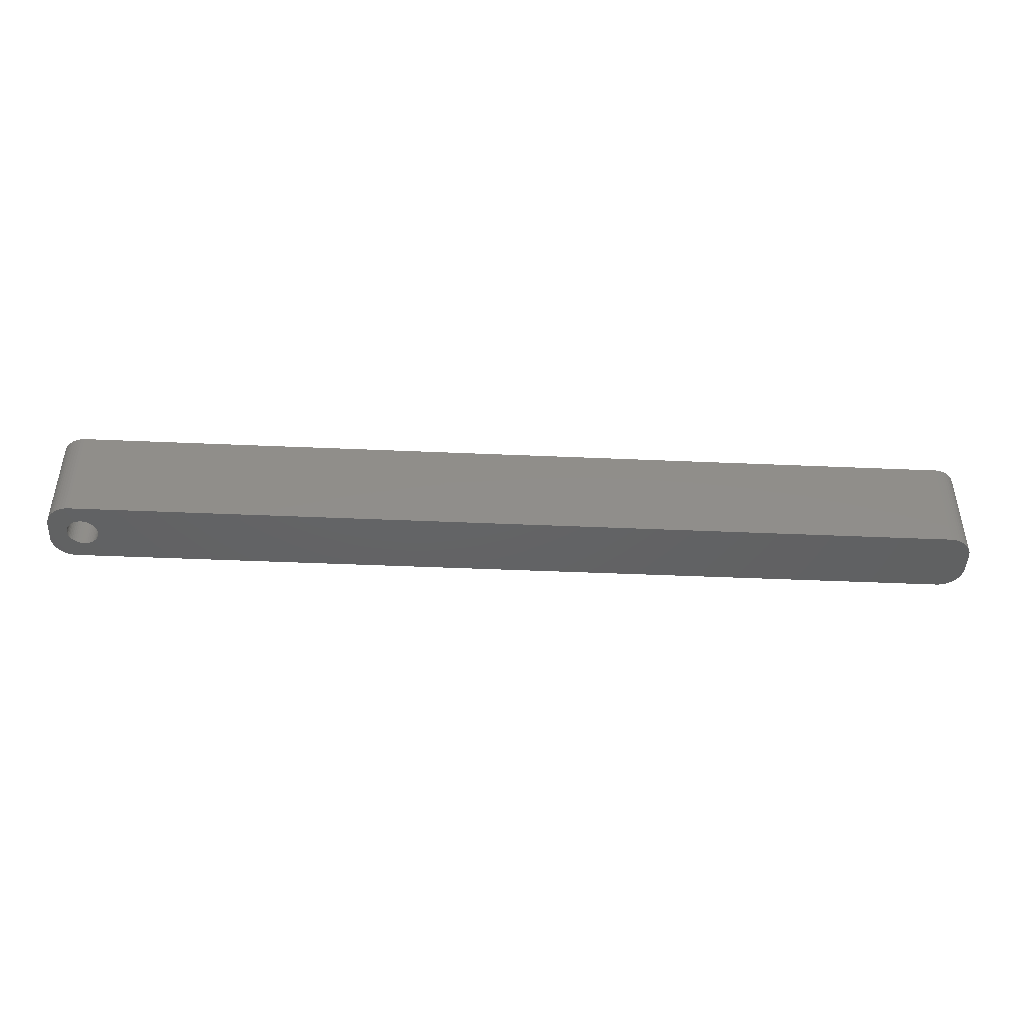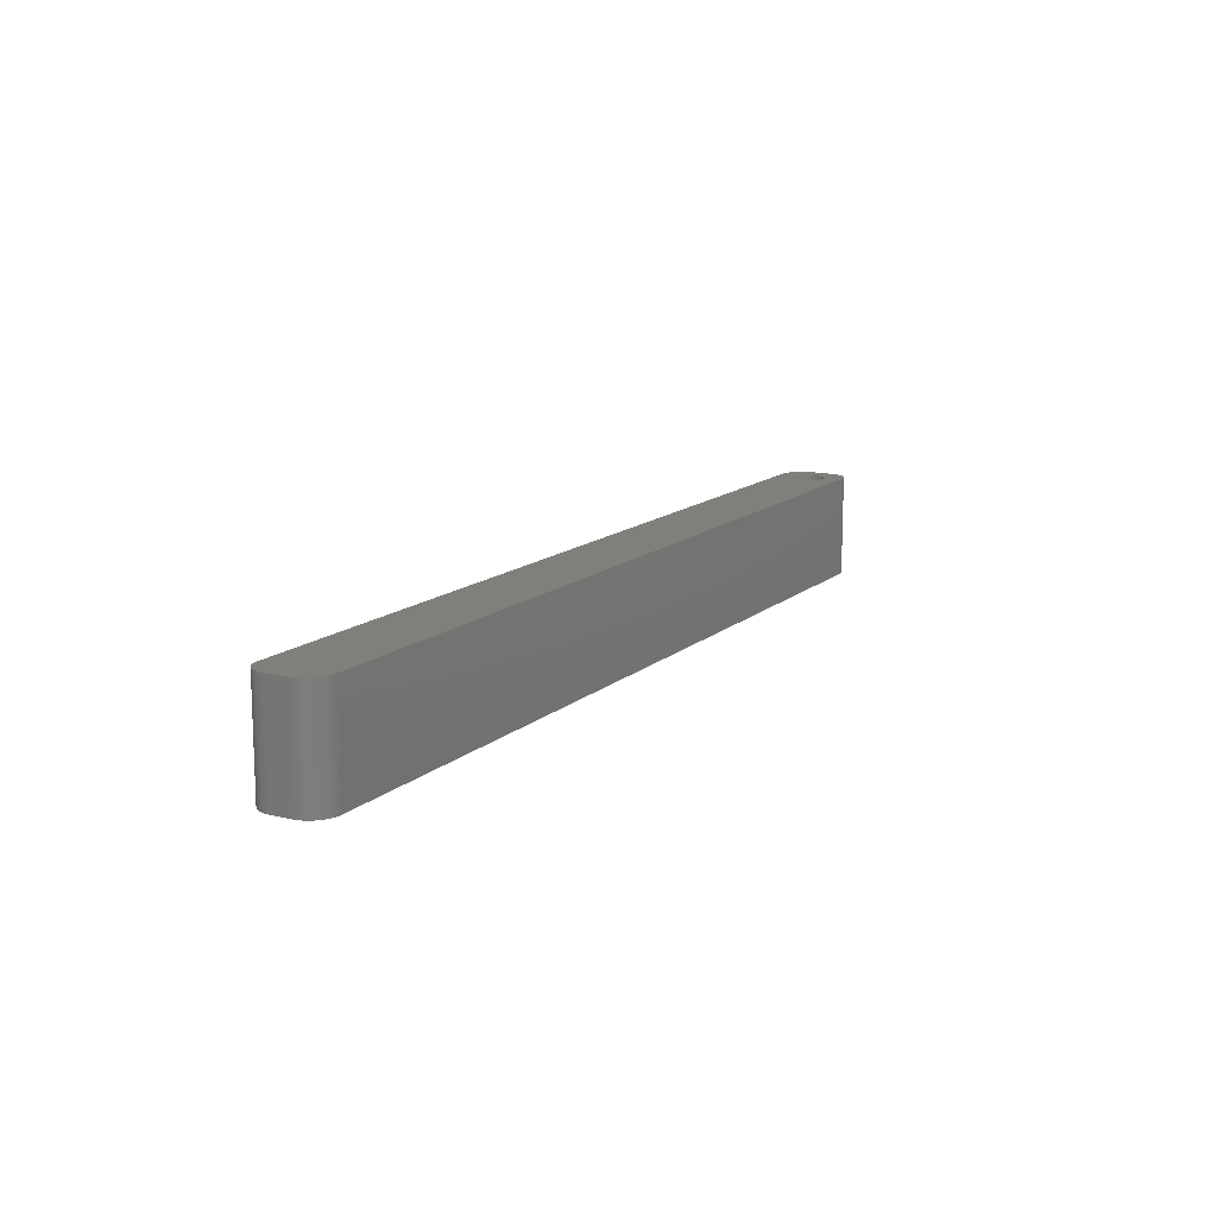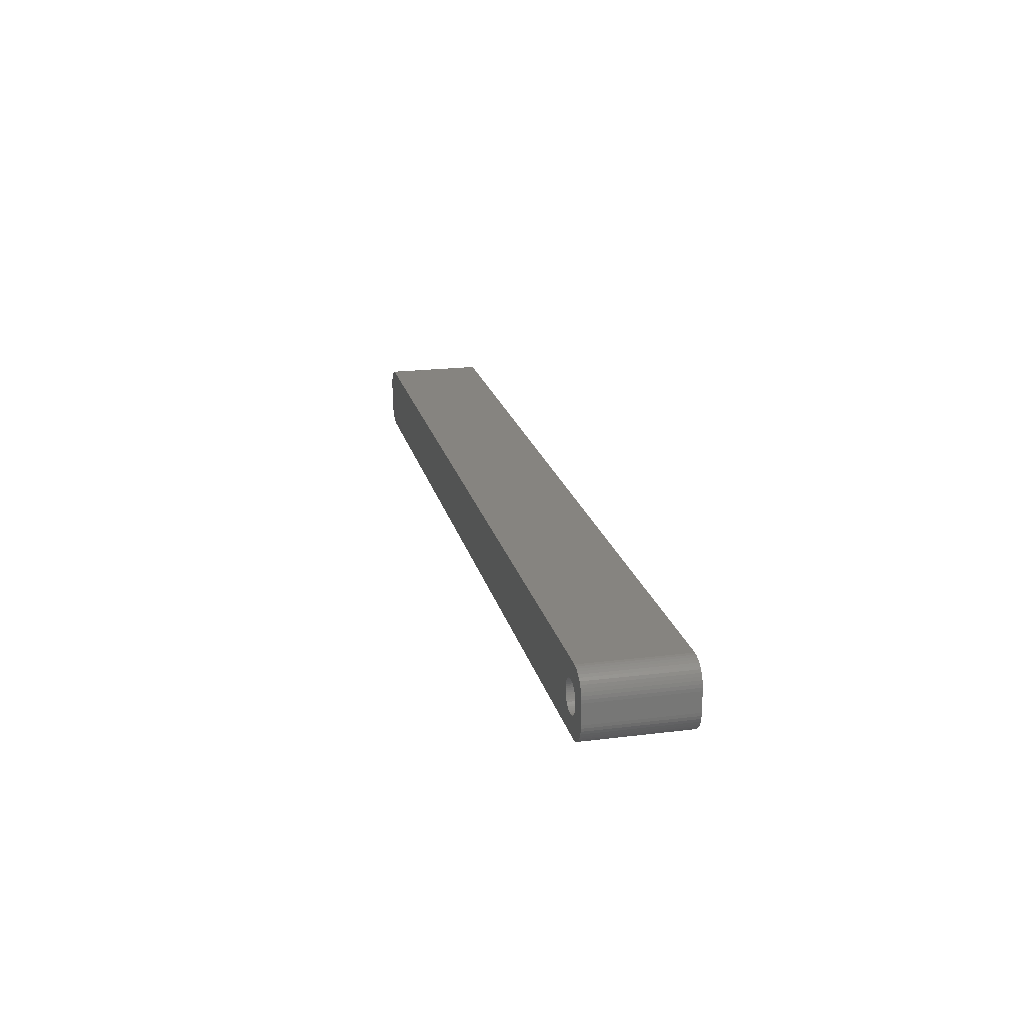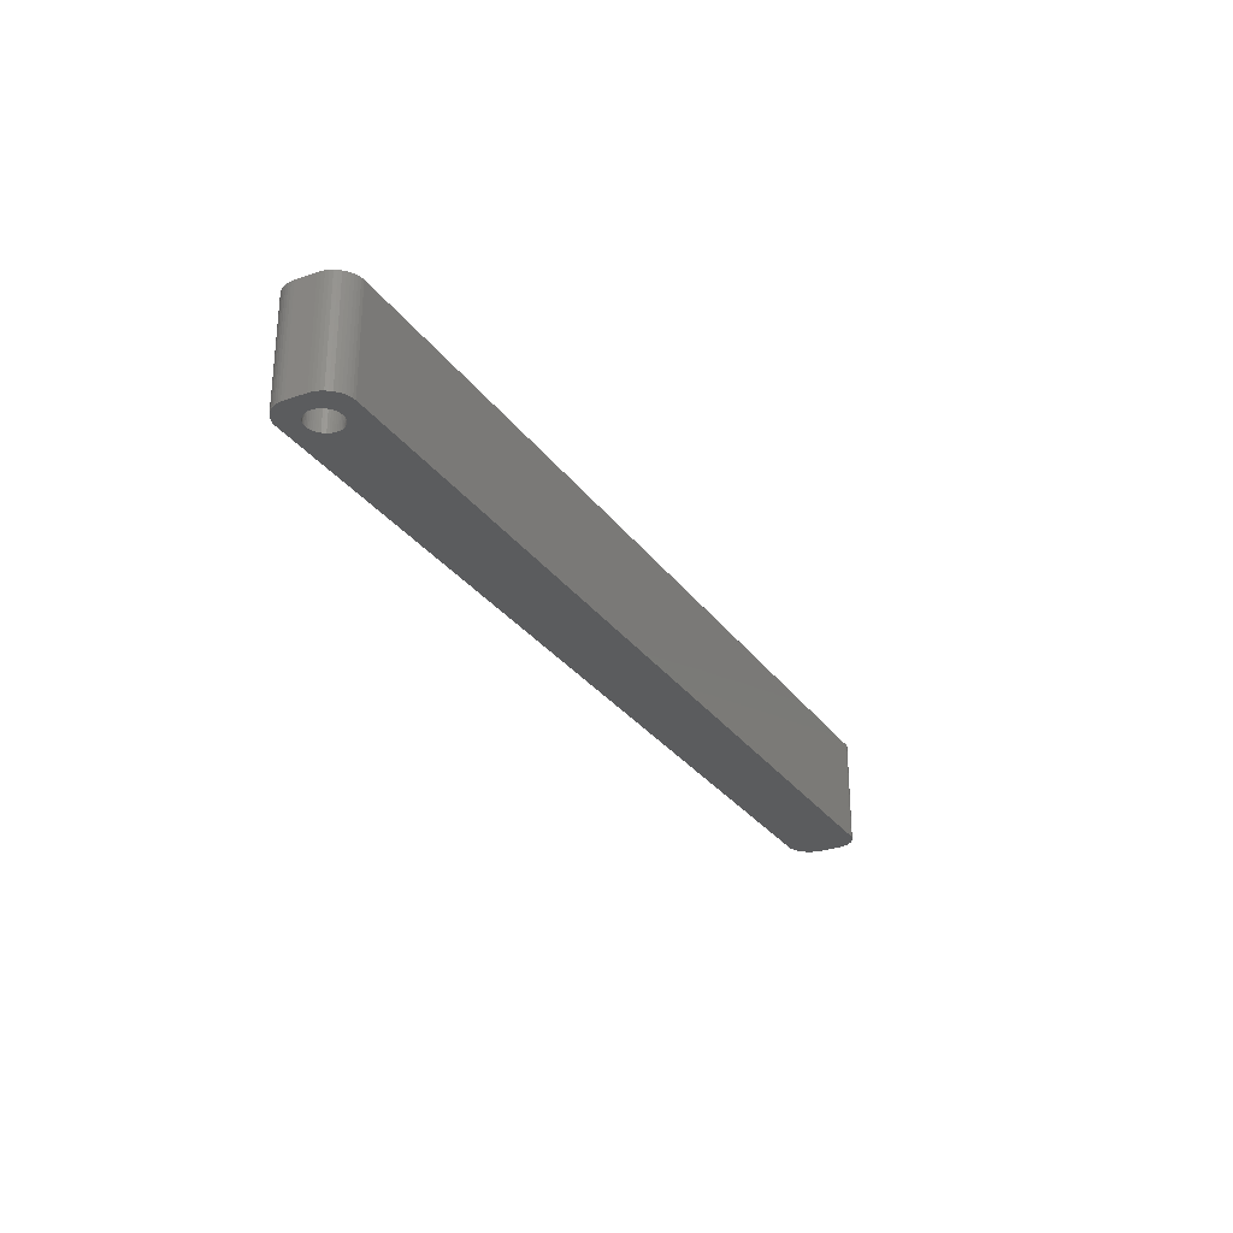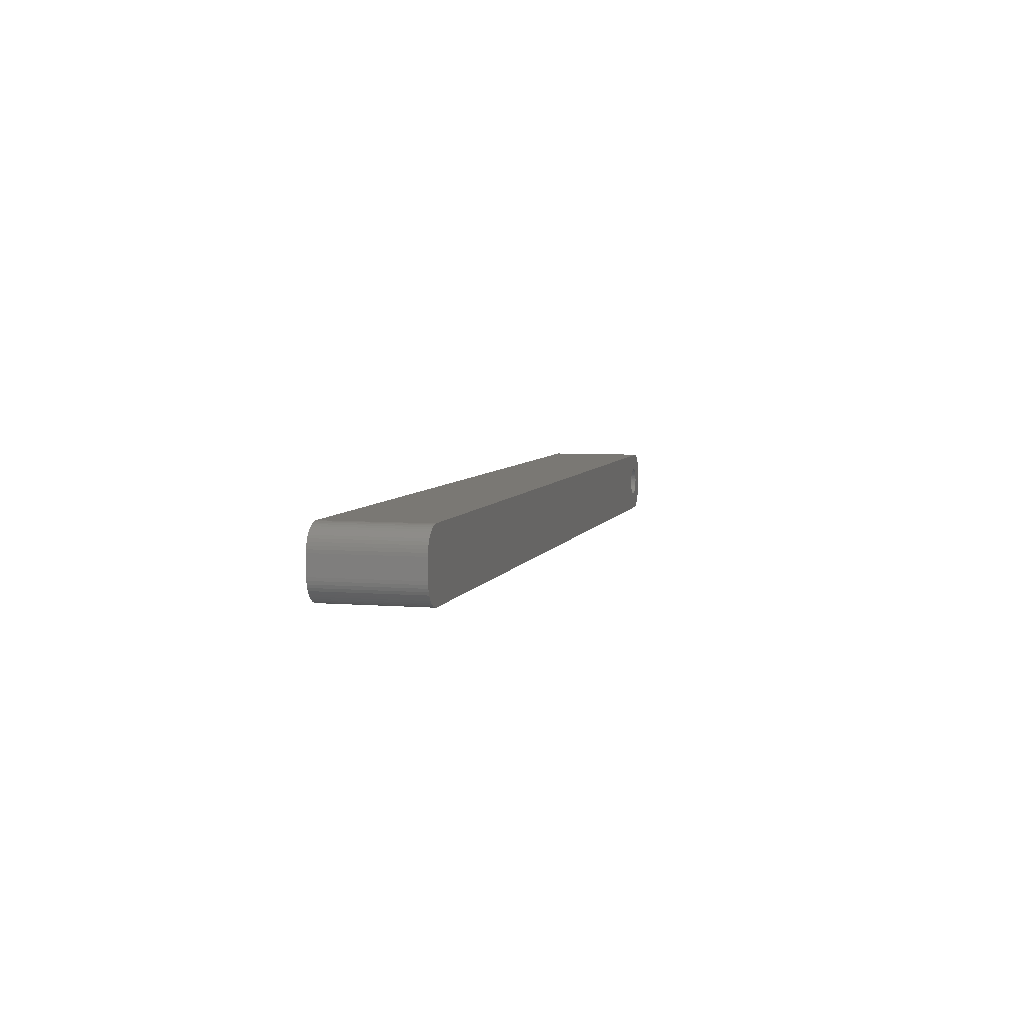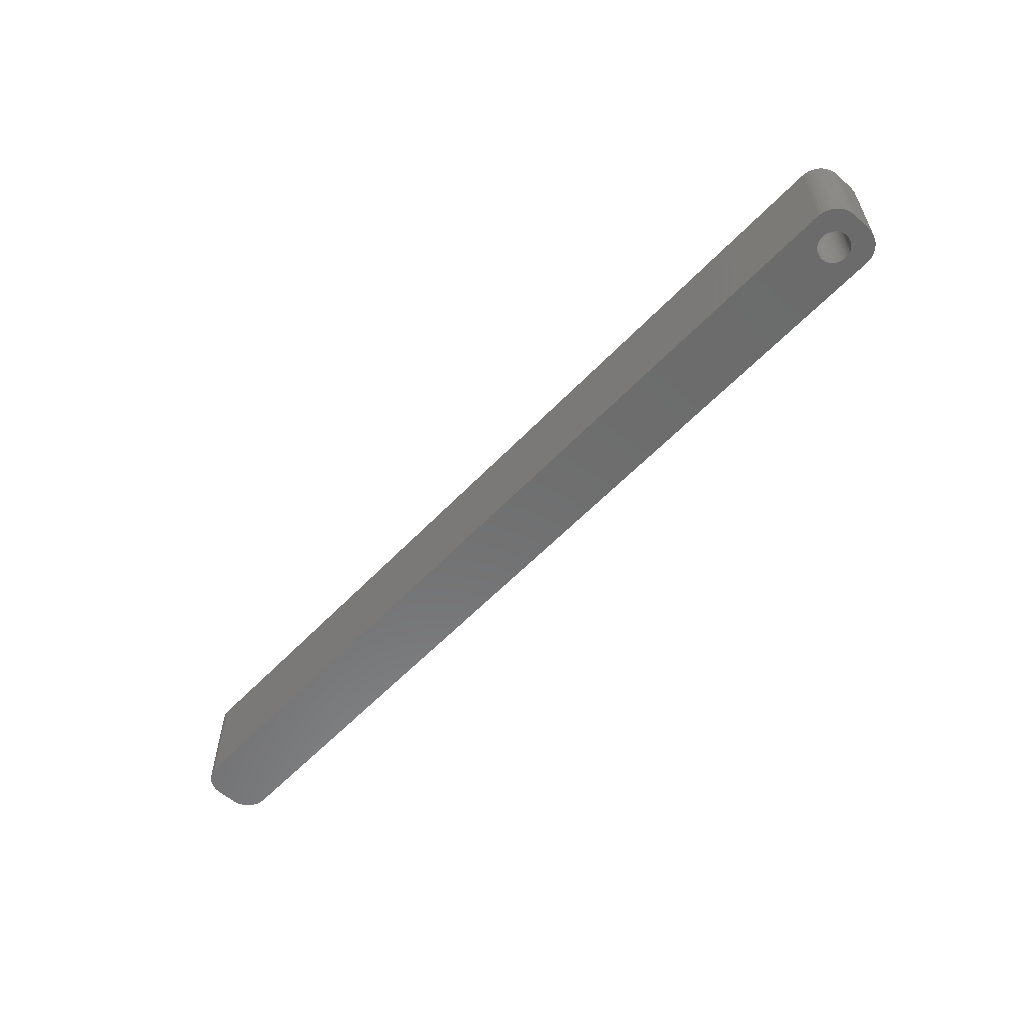
<metadata>
{"format":"stl","ext":"stl","renderer":"f3d","projection":"perspective","resolution":1024,"background":"white","views":[{"elev":-44.8,"azim":-2.9,"up":"+Z"},{"elev":13.3,"azim":118.8,"up":"+Z"},{"elev":20.2,"azim":-102.9,"up":"+Y"},{"elev":-27.9,"azim":-62.3,"up":"+Z"},{"elev":5.5,"azim":104.2,"up":"+Y"},{"elev":-58.2,"azim":-133.0,"up":"+Z"}]}
</metadata>
<code>
# stl→obj: 204 verts, 408 faces
v -86.98 1.196 0
v -87.15 1.566 21
v -87.15 1.566 0
v -86.98 1.196 21
v -87.37 1.91 21
v -87.37 1.91 0
v -89 3.091 0
v -88.62 2.941 21
v -89 3.091 21
v -88.62 2.941 0
v -91.38 2.941 0
v -91 3.091 21
v -91.38 2.941 21
v -91 3.091 0
v -93.02 1.196 21
v -92.85 1.566 0
v -92.85 1.566 21
v -93.02 1.196 0
v -86.85 -0.8082 0
v -86.78 -0.4073 21
v -86.78 -0.4073 0
v -86.85 -0.8082 21
v -89.8 3.244 0
v -89.39 3.192 21
v -89.8 3.244 21
v -89.39 3.192 0
v -88.26 2.744 0
v -87.93 2.504 21
v -88.26 2.744 21
v -87.93 2.504 0
v -93.22 0.4073 21
v -93.15 0.8082 0
v -93.15 0.8082 21
v -93.22 0.4073 0
v -92.63 1.91 21
v -92.37 2.225 0
v -92.37 2.225 21
v -92.63 1.91 0
v -91.74 2.744 0
v -91.74 2.744 21
v -90.61 3.192 0
v -90.2 3.244 21
v -90.61 3.192 21
v -90.2 3.244 0
v -86.75 0 0
v -86.78 0.4073 21
v -86.78 0.4073 0
v -86.75 0 21
v -86.98 -1.196 0
v -86.98 -1.196 21
v -87.93 -2.504 0
v -88.26 -2.744 21
v -87.93 -2.504 21
v -88.26 -2.744 0
v -86.85 0.8082 21
v -86.85 0.8082 0
v -87.63 2.225 21
v -87.63 2.225 0
v -93.25 0 21
v -93.25 0 0
v 92.31 6.99 21
v 97 2 21
v 96.96 2.627 21
v 97 -2 21
v 96.84 3.243 21
v 92.31 -6.99 21
v 96.65 3.841 21
v 96.96 -2.627 21
v 96.38 4.409 21
v 96.84 -3.243 21
v 96.05 4.939 21
v 96.65 -3.841 21
v 95.64 5.423 21
v 96.38 -4.409 21
v 95.19 5.853 21
v 96.05 -4.939 21
v 94.68 6.222 21
v 95.64 -5.423 21
v 94.13 6.524 21
v 95.19 -5.853 21
v 93.55 6.755 21
v 94.68 -6.222 21
v 92.94 6.911 21
v 94.13 -6.524 21
v 93.55 -6.755 21
v 92.94 -6.911 21
v -92.31 6.99 21
v -92.94 6.911 21
v -93.55 6.755 21
v -94.13 6.524 21
v -92.07 2.504 21
v -94.68 6.222 21
v -95.19 5.853 21
v -95.64 5.423 21
v -96.05 4.939 21
v -87.15 -1.566 21
v -87.37 -1.91 21
v -87.63 -2.225 21
v -92.31 -6.99 21
v -88.62 -2.941 21
v -89 -3.091 21
v -89.39 -3.192 21
v -89.8 -3.244 21
v -90.2 -3.244 21
v -90.61 -3.192 21
v -91 -3.091 21
v -91.38 -2.941 21
v -92.94 -6.911 21
v -91.74 -2.744 21
v -94.13 -6.524 21
v -92.07 -2.504 21
v -95.19 -5.853 21
v -92.37 -2.225 21
v -96.05 -4.939 21
v -92.63 -1.91 21
v -96.65 -3.841 21
v -92.85 -1.566 21
v -96.96 -2.627 21
v -93.02 -1.196 21
v -97 -2 21
v -93.15 -0.8082 21
v -93.22 -0.4073 21
v -93.55 -6.755 21
v -96.38 4.409 21
v -96.65 3.841 21
v -97 2 21
v -96.84 3.243 21
v -96.96 2.627 21
v -94.68 -6.222 21
v -95.64 -5.423 21
v -96.38 -4.409 21
v -96.84 -3.243 21
v -92.07 2.504 0
v -87.37 -1.91 0
v -87.15 -1.566 0
v -89.8 -3.244 0
v -90.2 -3.244 0
v -93.15 -0.8082 0
v -93.02 -1.196 0
v -92.85 -1.566 0
v -89.39 -3.192 0
v 92.31 -6.99 0
v 97 -2 0
v 96.96 -2.627 0
v 97 2 0
v 96.84 -3.243 0
v 92.31 6.99 0
v 96.65 -3.841 0
v 96.96 2.627 0
v 96.38 -4.409 0
v 96.84 3.243 0
v 96.05 -4.939 0
v 96.65 3.841 0
v 95.64 -5.423 0
v 96.38 4.409 0
v 95.19 -5.853 0
v 96.05 4.939 0
v 94.68 -6.222 0
v 95.64 5.423 0
v 94.13 -6.524 0
v 95.19 5.853 0
v 93.55 -6.755 0
v 94.68 6.222 0
v 92.94 -6.911 0
v 94.13 6.524 0
v 93.55 6.755 0
v 92.94 6.911 0
v -87.63 -2.225 0
v -92.31 -6.99 0
v -88.62 -2.941 0
v -89 -3.091 0
v -90.61 -3.192 0
v -91 -3.091 0
v -91.38 -2.941 0
v -92.94 -6.911 0
v -91.74 -2.744 0
v -93.55 -6.755 0
v -94.13 -6.524 0
v -92.07 -2.504 0
v -94.68 -6.222 0
v -95.19 -5.853 0
v -92.37 -2.225 0
v -95.64 -5.423 0
v -96.05 -4.939 0
v -92.63 -1.91 0
v -92.31 6.99 0
v -92.94 6.911 0
v -94.13 6.524 0
v -95.19 5.853 0
v -96.05 4.939 0
v -96.65 3.841 0
v -96.96 2.627 0
v -97 2 0
v -93.55 6.755 0
v -96.38 -4.409 0
v -96.65 -3.841 0
v -97 -2 0
v -96.84 -3.243 0
v -96.96 -2.627 0
v -94.68 6.222 0
v -95.64 5.423 0
v -93.22 -0.4073 0
v -96.38 4.409 0
v -96.84 3.243 0
f 1 2 3
f 2 1 4
f 3 5 6
f 5 3 2
f 7 8 9
f 8 7 10
f 11 12 13
f 12 11 14
f 15 16 17
f 16 15 18
f 19 20 21
f 20 19 22
f 23 24 25
f 24 23 26
f 27 28 29
f 28 27 30
f 31 32 33
f 32 31 34
f 35 36 37
f 36 35 38
f 39 13 40
f 13 39 11
f 41 42 43
f 42 41 44
f 45 46 47
f 46 45 48
f 49 22 19
f 22 49 50
f 51 52 53
f 52 51 54
f 47 55 56
f 55 47 46
f 56 4 1
f 4 56 55
f 30 57 28
f 57 30 58
f 44 25 42
f 25 44 23
f 26 9 24
f 9 26 7
f 10 29 8
f 29 10 27
f 59 34 31
f 34 59 60
f 61 62 63
f 62 61 64
f 61 63 65
f 66 64 61
f 61 65 67
f 64 66 68
f 61 67 69
f 68 66 70
f 61 69 71
f 70 66 72
f 61 71 73
f 72 66 74
f 61 73 75
f 74 66 76
f 61 75 77
f 76 66 78
f 61 77 79
f 78 66 80
f 61 79 81
f 80 66 82
f 61 81 83
f 82 66 84
f 84 66 85
f 85 66 86
f 61 48 66
f 61 46 48
f 61 55 46
f 61 4 55
f 61 2 4
f 61 5 2
f 61 57 5
f 87 57 61
f 57 87 28
f 28 87 29
f 29 87 8
f 8 87 9
f 9 87 24
f 24 87 25
f 25 87 42
f 87 43 42
f 87 12 43
f 87 13 12
f 88 13 87
f 13 88 40
f 89 40 88
f 90 40 89
f 40 90 91
f 92 91 90
f 93 91 92
f 91 93 37
f 94 37 93
f 95 37 94
f 37 95 35
f 20 66 48
f 22 66 20
f 50 66 22
f 96 66 50
f 97 66 96
f 98 66 97
f 99 98 53
f 99 53 52
f 99 52 100
f 99 100 101
f 99 101 102
f 99 102 103
f 99 103 104
f 98 99 66
f 105 99 104
f 106 99 105
f 107 99 106
f 108 107 109
f 110 109 111
f 112 111 113
f 114 113 115
f 116 115 117
f 107 108 99
f 118 117 119
f 120 119 121
f 120 121 122
f 120 122 59
f 109 123 108
f 124 35 95
f 125 35 124
f 120 59 126
f 35 125 17
f 119 120 118
f 127 17 125
f 109 110 123
f 128 17 127
f 111 129 110
f 17 128 15
f 111 112 129
f 126 15 128
f 113 130 112
f 15 126 33
f 113 114 130
f 33 126 31
f 115 131 114
f 31 126 59
f 115 116 131
f 117 132 116
f 117 118 132
f 33 18 15
f 18 33 32
f 17 38 35
f 38 17 16
f 14 43 12
f 43 14 41
f 133 40 91
f 40 133 39
f 36 91 37
f 91 36 133
f 21 48 45
f 48 21 20
f 134 96 135
f 96 134 97
f 136 104 103
f 104 136 137
f 119 138 121
f 138 119 139
f 117 139 119
f 139 117 140
f 141 103 102
f 103 141 136
f 6 57 58
f 57 6 5
f 142 143 144
f 143 142 145
f 142 144 146
f 147 145 142
f 142 146 148
f 145 147 149
f 142 148 150
f 149 147 151
f 142 150 152
f 151 147 153
f 142 152 154
f 153 147 155
f 142 154 156
f 155 147 157
f 142 156 158
f 157 147 159
f 142 158 160
f 159 147 161
f 142 160 162
f 161 147 163
f 142 162 164
f 163 147 165
f 165 147 166
f 166 147 167
f 142 45 147
f 142 21 45
f 142 19 21
f 142 49 19
f 142 135 49
f 142 134 135
f 142 168 134
f 169 168 142
f 168 169 51
f 51 169 54
f 54 169 170
f 170 169 171
f 171 169 141
f 141 169 136
f 136 169 137
f 169 172 137
f 169 173 172
f 169 174 173
f 175 174 169
f 174 175 176
f 177 176 175
f 178 176 177
f 176 178 179
f 180 179 178
f 181 179 180
f 179 181 182
f 183 182 181
f 184 182 183
f 182 184 185
f 47 147 45
f 56 147 47
f 1 147 56
f 3 147 1
f 6 147 3
f 58 147 6
f 186 58 30
f 186 30 27
f 186 27 10
f 186 10 7
f 186 7 26
f 186 26 23
f 186 23 44
f 58 186 147
f 41 186 44
f 14 186 41
f 11 186 14
f 187 11 39
f 188 39 133
f 189 133 36
f 190 36 38
f 191 38 16
f 11 187 186
f 192 16 18
f 193 18 32
f 193 32 34
f 193 34 60
f 39 194 187
f 195 185 184
f 196 185 195
f 193 60 197
f 185 196 140
f 18 193 192
f 198 140 196
f 39 188 194
f 199 140 198
f 133 200 188
f 140 199 139
f 133 189 200
f 197 139 199
f 36 201 189
f 139 197 138
f 36 190 201
f 138 197 202
f 38 203 190
f 202 197 60
f 38 191 203
f 16 204 191
f 16 192 204
f 171 102 101
f 102 171 141
f 54 100 52
f 100 54 170
f 170 101 100
f 101 170 171
f 168 53 98
f 53 168 51
f 135 50 49
f 50 135 96
f 176 111 109
f 111 176 179
f 172 106 105
f 106 172 173
f 137 105 104
f 105 137 172
f 113 185 115
f 185 113 182
f 179 113 111
f 113 179 182
f 121 202 122
f 202 121 138
f 122 60 59
f 60 122 202
f 168 97 134
f 97 168 98
f 174 109 107
f 109 174 176
f 115 140 117
f 140 115 185
f 173 107 106
f 107 173 174
f 197 126 193
f 126 197 120
f 199 120 197
f 120 199 118
f 147 87 61
f 87 147 186
f 169 66 99
f 66 169 142
f 74 148 72
f 148 74 150
f 71 159 73
f 159 71 157
f 166 83 81
f 83 166 167
f 178 123 110
f 123 178 177
f 175 99 108
f 99 175 169
f 180 110 129
f 110 180 178
f 183 112 130
f 112 183 181
f 64 145 62
f 145 64 143
f 156 78 80
f 78 156 154
f 76 150 74
f 150 76 152
f 160 82 84
f 82 160 158
f 65 153 67
f 153 65 151
f 159 75 73
f 75 159 161
f 165 81 79
f 81 165 166
f 167 61 83
f 61 167 147
f 186 88 87
f 88 186 187
f 204 125 191
f 125 204 127
f 196 132 198
f 132 196 116
f 198 118 199
f 118 198 132
f 195 116 196
f 116 195 131
f 183 114 184
f 114 183 130
f 184 131 195
f 131 184 114
f 177 108 123
f 108 177 175
f 181 129 112
f 129 181 180
f 63 151 65
f 151 63 149
f 72 146 70
f 146 72 148
f 68 143 64
f 143 68 144
f 158 80 82
f 80 158 156
f 78 152 76
f 152 78 154
f 142 86 66
f 86 142 164
f 162 84 85
f 84 162 160
f 163 79 77
f 79 163 165
f 189 94 93
f 94 189 201
f 203 95 190
f 95 203 124
f 194 90 89
f 90 194 188
f 193 128 192
f 128 193 126
f 192 127 204
f 127 192 128
f 190 94 201
f 94 190 95
f 62 149 63
f 149 62 145
f 164 85 86
f 85 164 162
f 69 157 71
f 157 69 155
f 161 77 75
f 77 161 163
f 187 89 88
f 89 187 194
f 191 124 203
f 124 191 125
f 70 144 68
f 144 70 146
f 67 155 69
f 155 67 153
f 200 93 92
f 93 200 189
f 188 92 90
f 92 188 200

</code>
